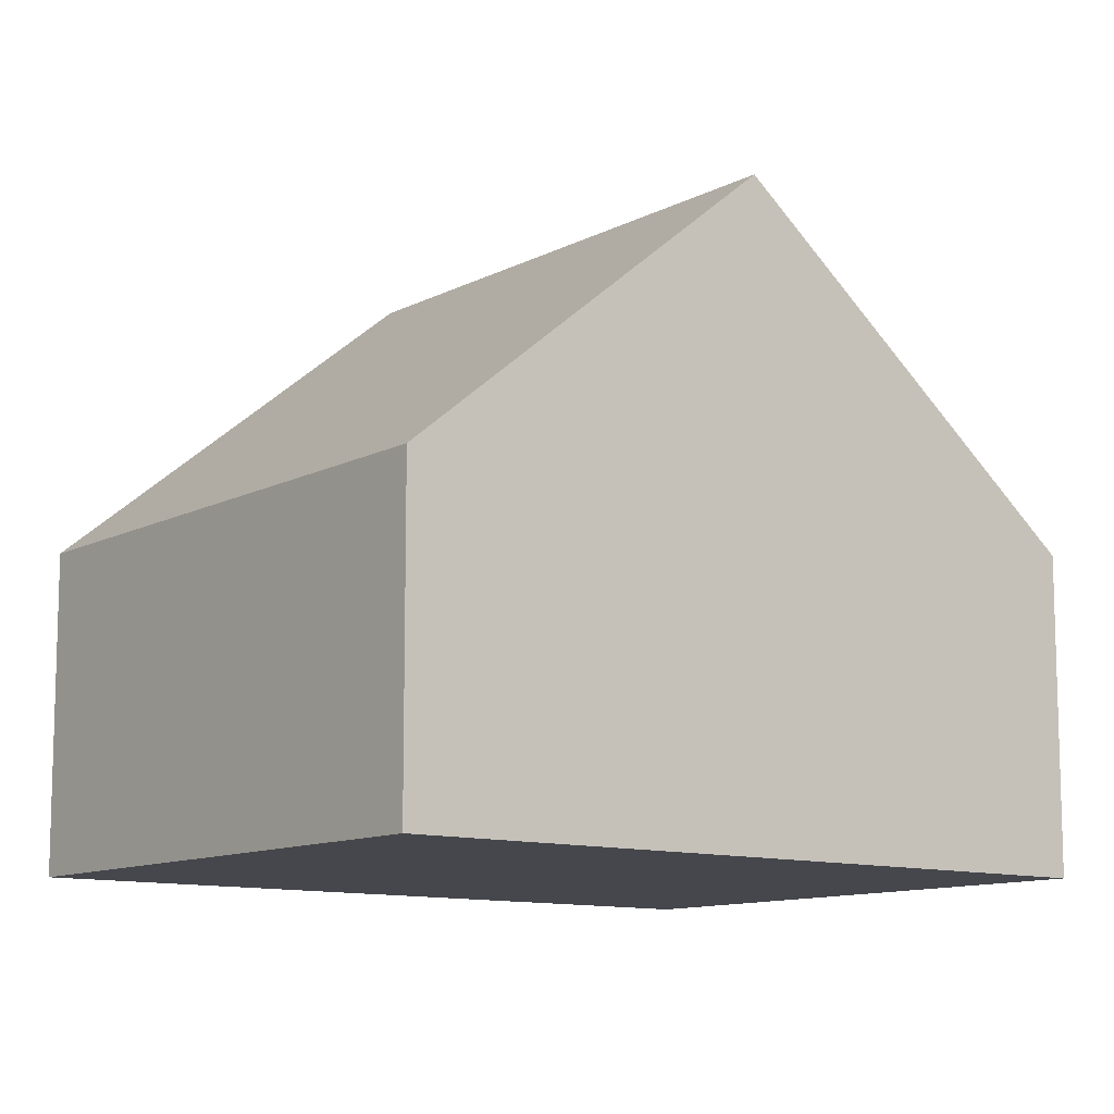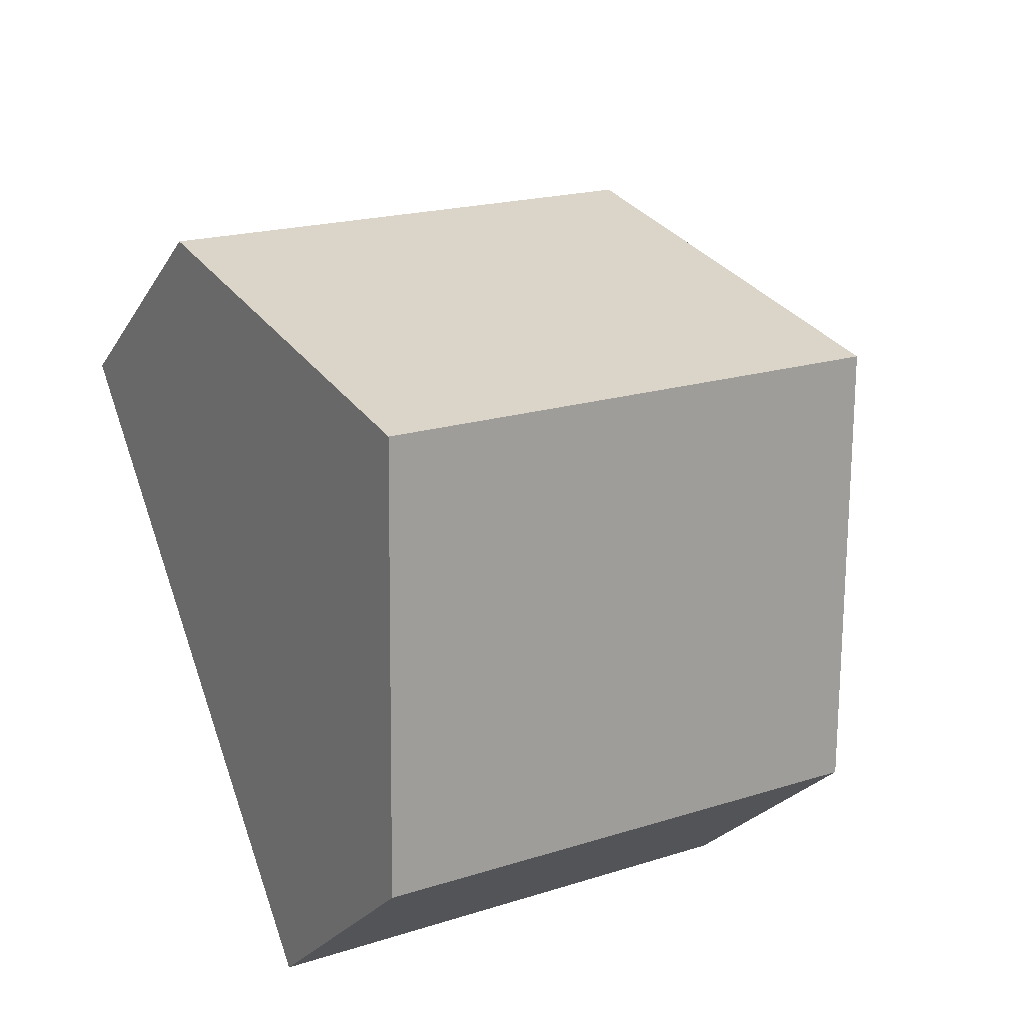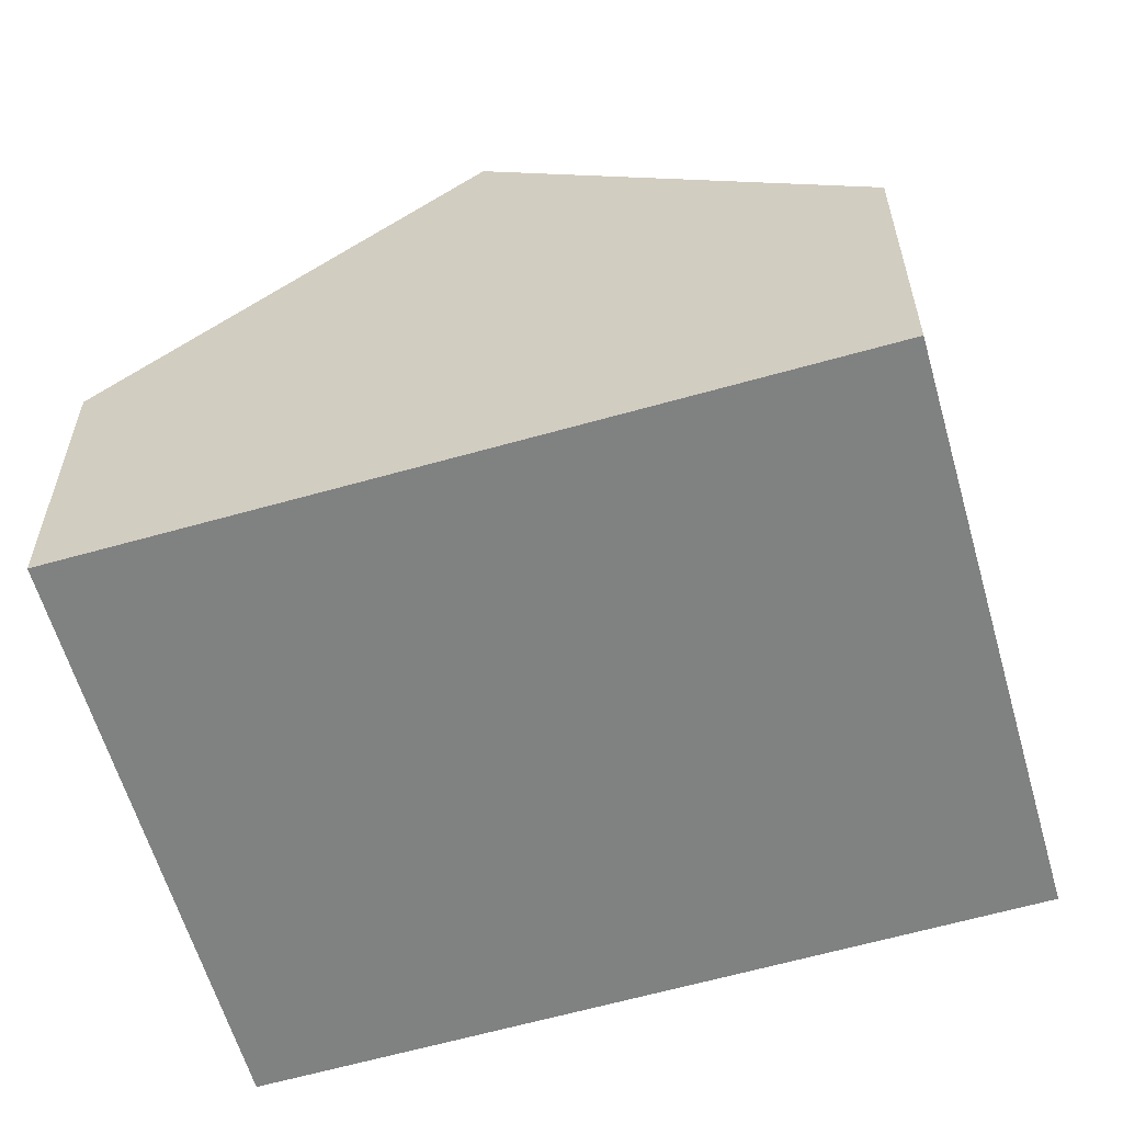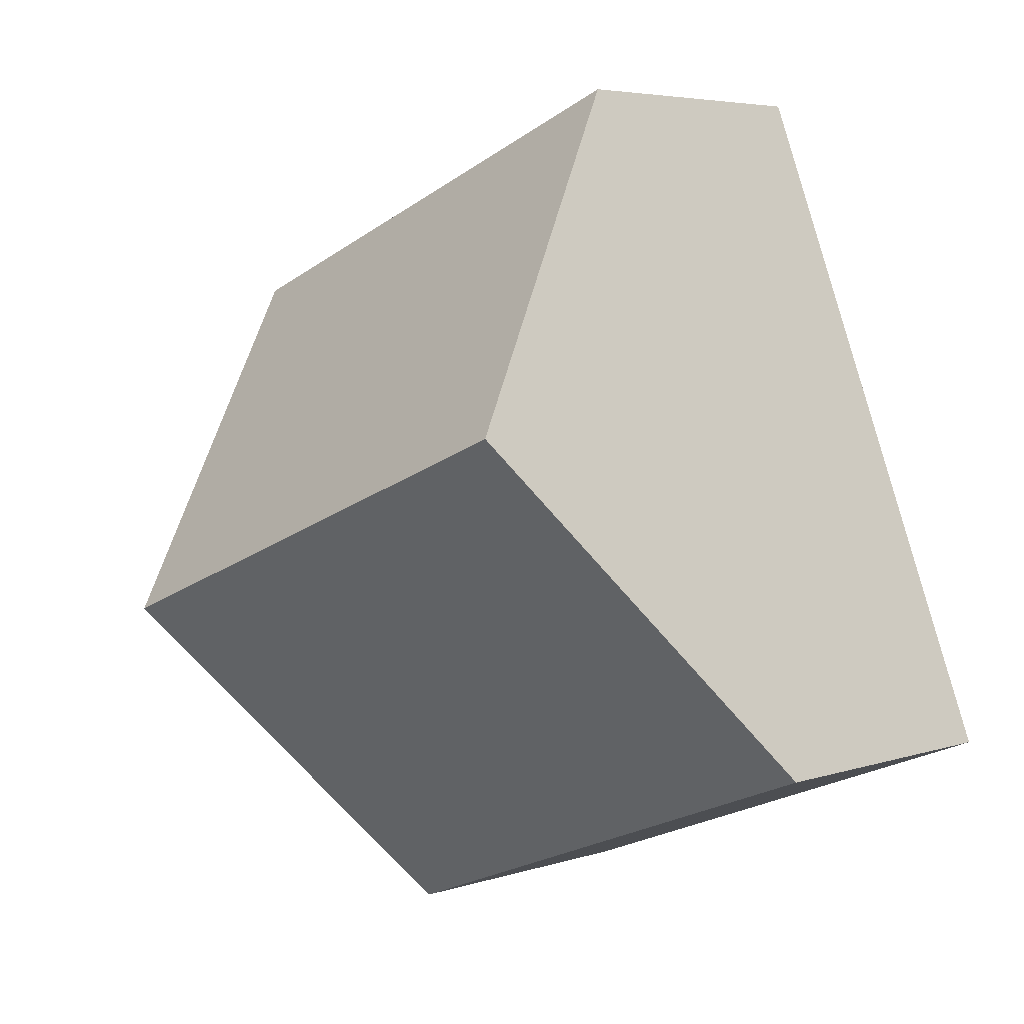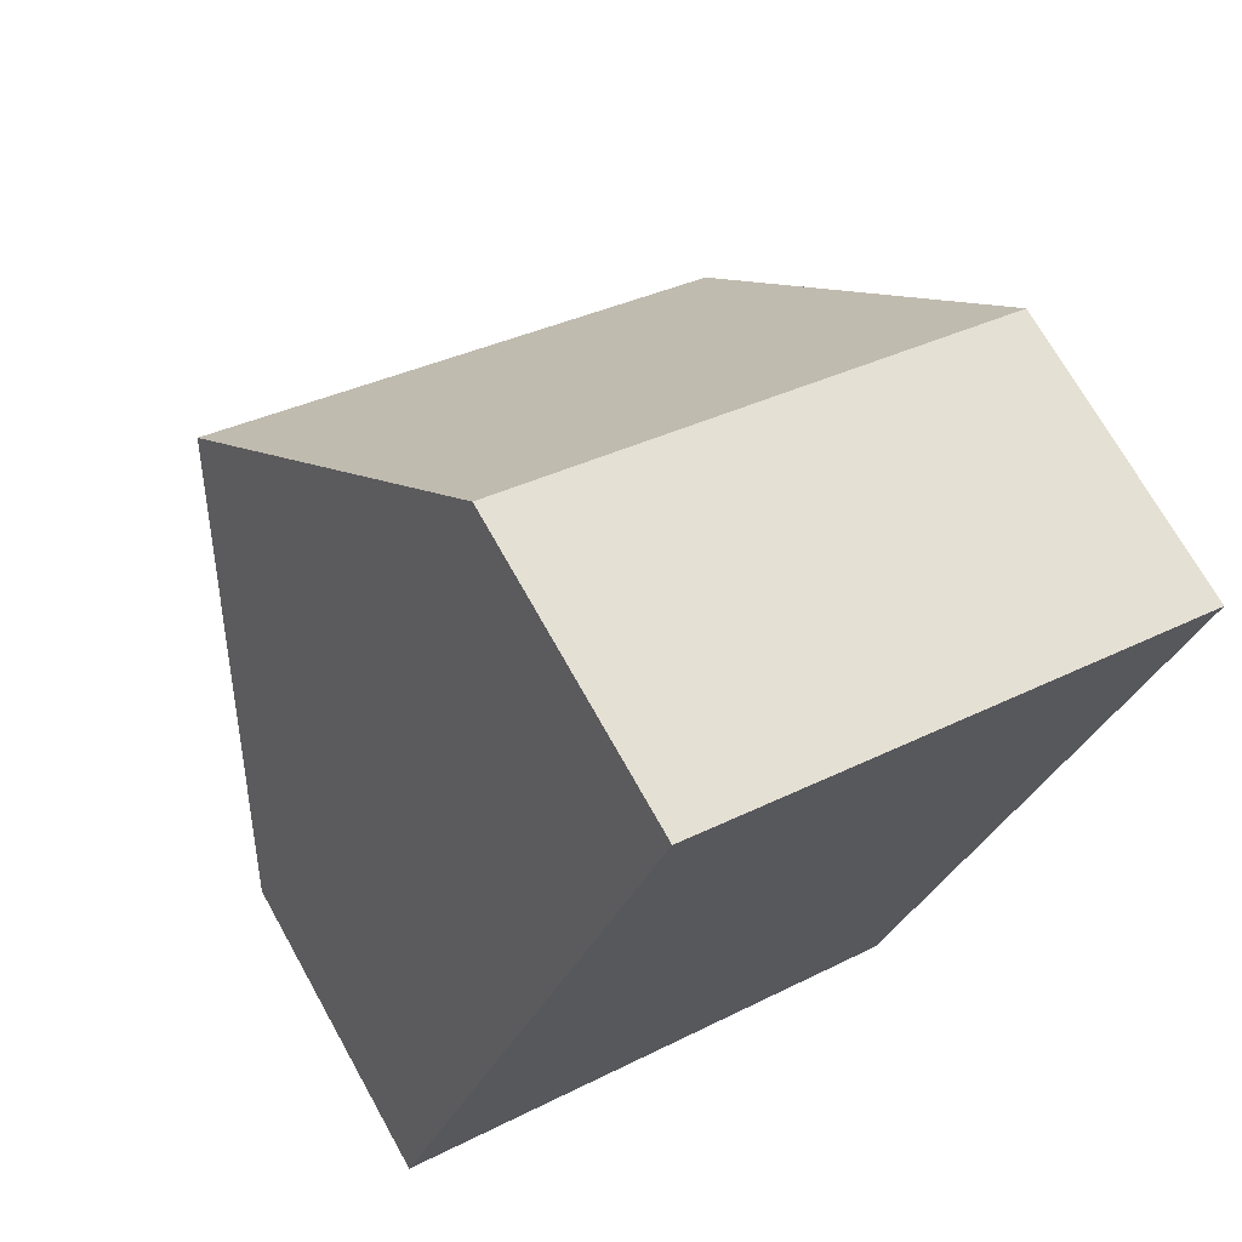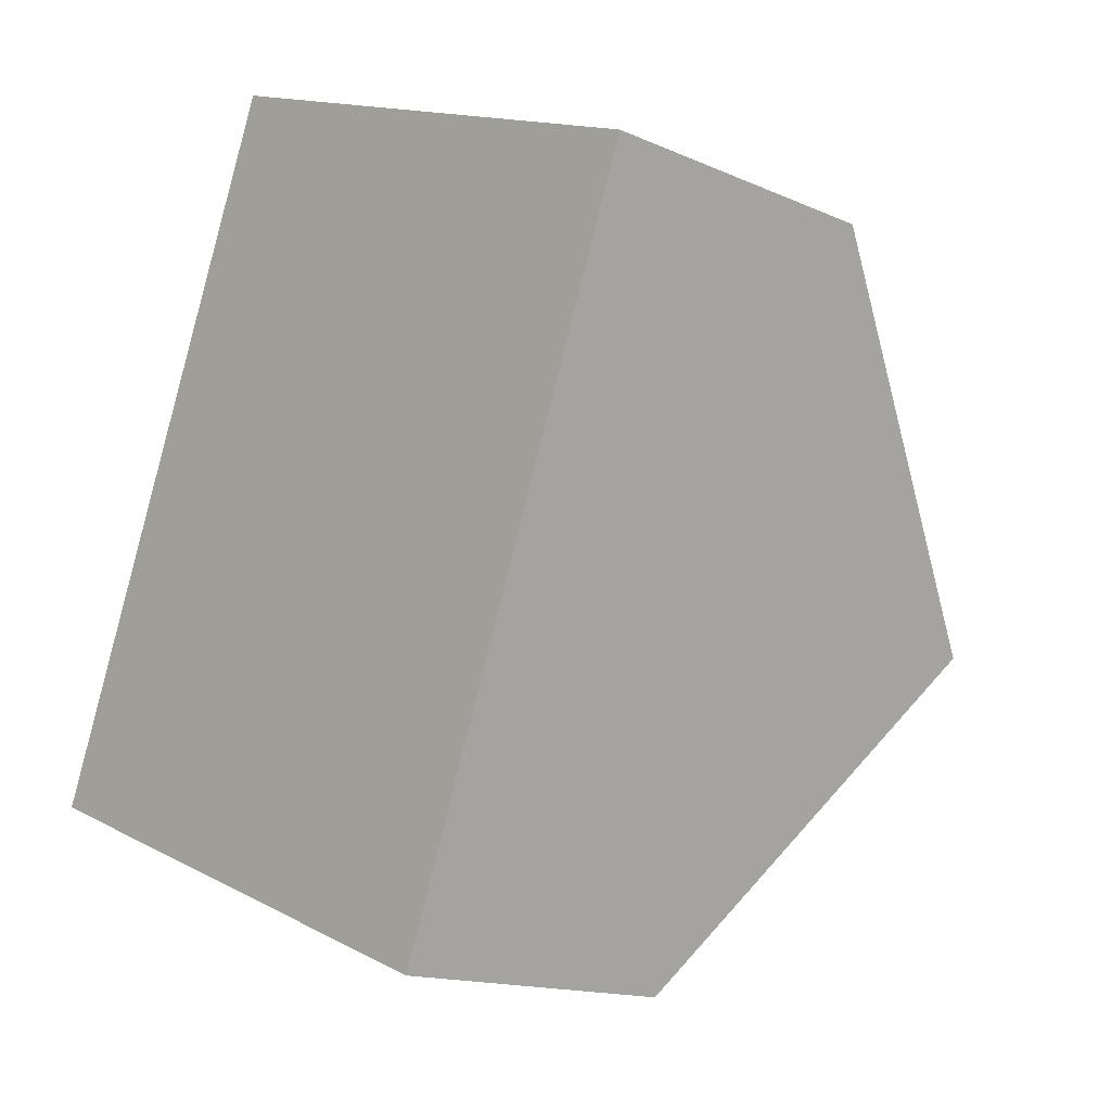
<metadata>
{"format":"obj","ext":"obj","renderer":"f3d","projection":"perspective","resolution":1024,"background":"white","views":[{"elev":-11.0,"azim":73.1,"up":"+Y"},{"elev":-25.1,"azim":155.5,"up":"+Z"},{"elev":-60.3,"azim":-52.6,"up":"+Y"},{"elev":5.0,"azim":-135.6,"up":"+Z"},{"elev":71.0,"azim":-29.2,"up":"+Z"},{"elev":-14.8,"azim":46.3,"up":"+Z"}]}
</metadata>
<code>
v  0 4.436 2.716e-16
v  9.618 8.815 2.068
v  7.691 4.436 -3.006
v  1.958 8.815 5.062
v  11.53 4.462 7.113
v  3.919 4.428 10.13
v  7.691 1.841e-16 -3.006
v  0 0 0
v  1.958 -3.1e-16 5.062
v  3.919 -6.205e-16 10.13
v  11.53 -4.355e-16 7.113
v  9.618 -1.266e-16 2.068
g defaultobject
f 1 2 3
f 2 1 4
f 4 5 2
f 5 4 6
f 7 1 3
f 1 7 8
f 8 4 1
f 4 8 6
f 6 8 9
f 6 9 10
f 6 11 5
f 11 6 10
f 5 3 2
f 3 5 7
f 7 5 12
f 12 5 11
f 9 11 10
f 11 9 8
f 11 8 7
f 11 7 12

</code>
